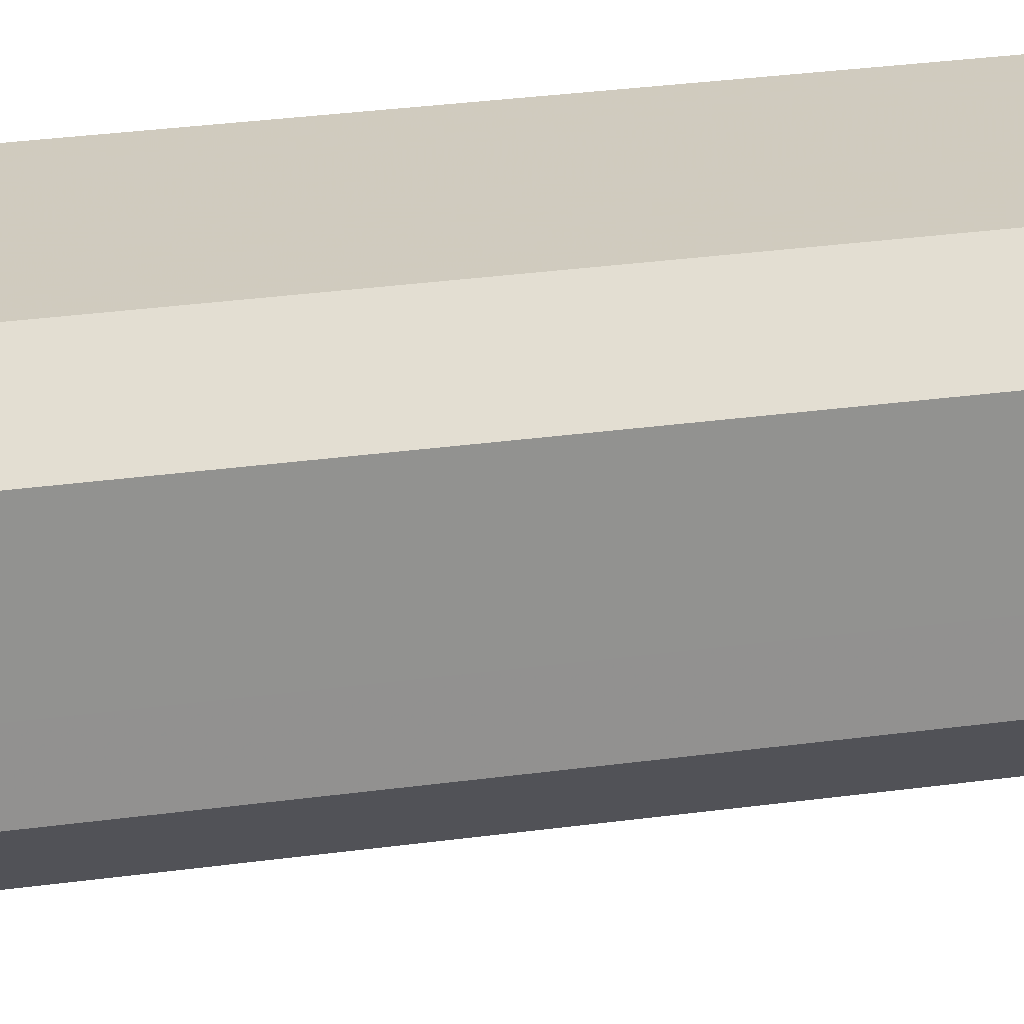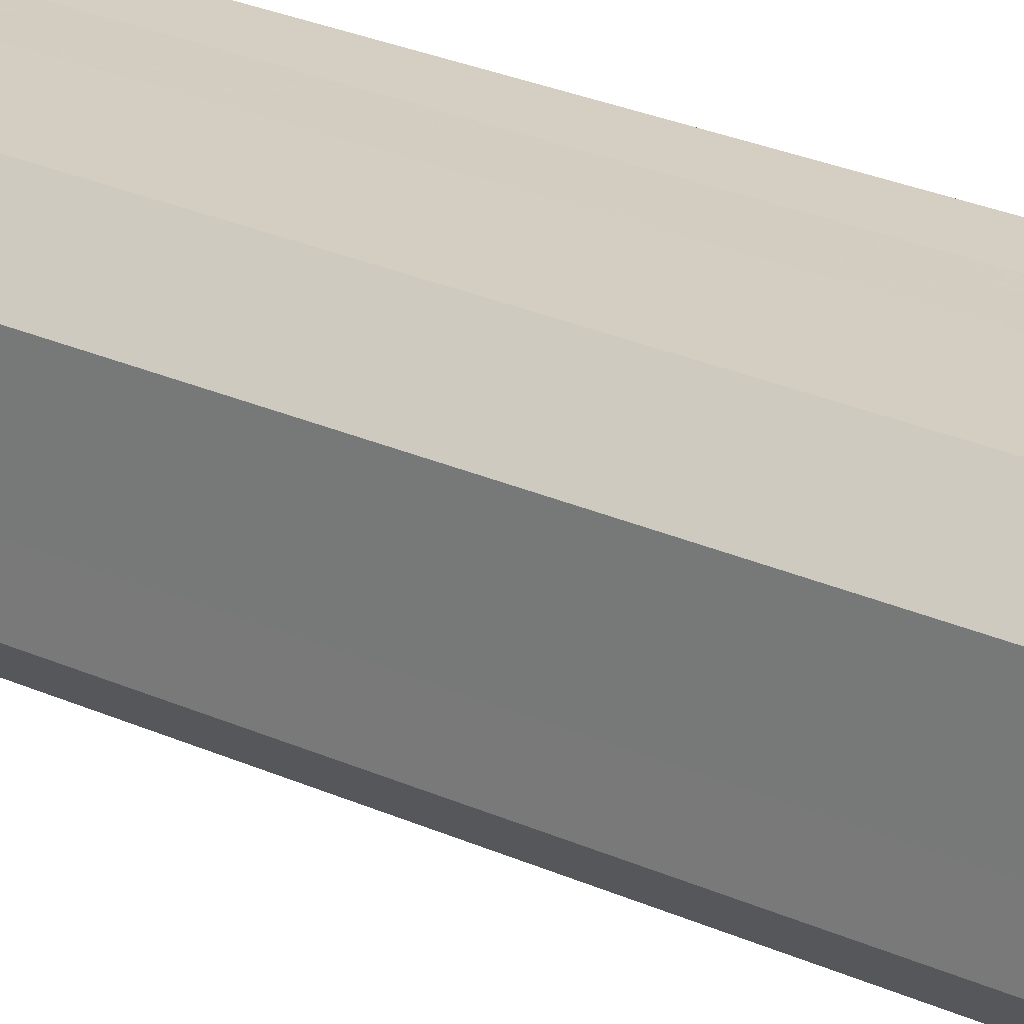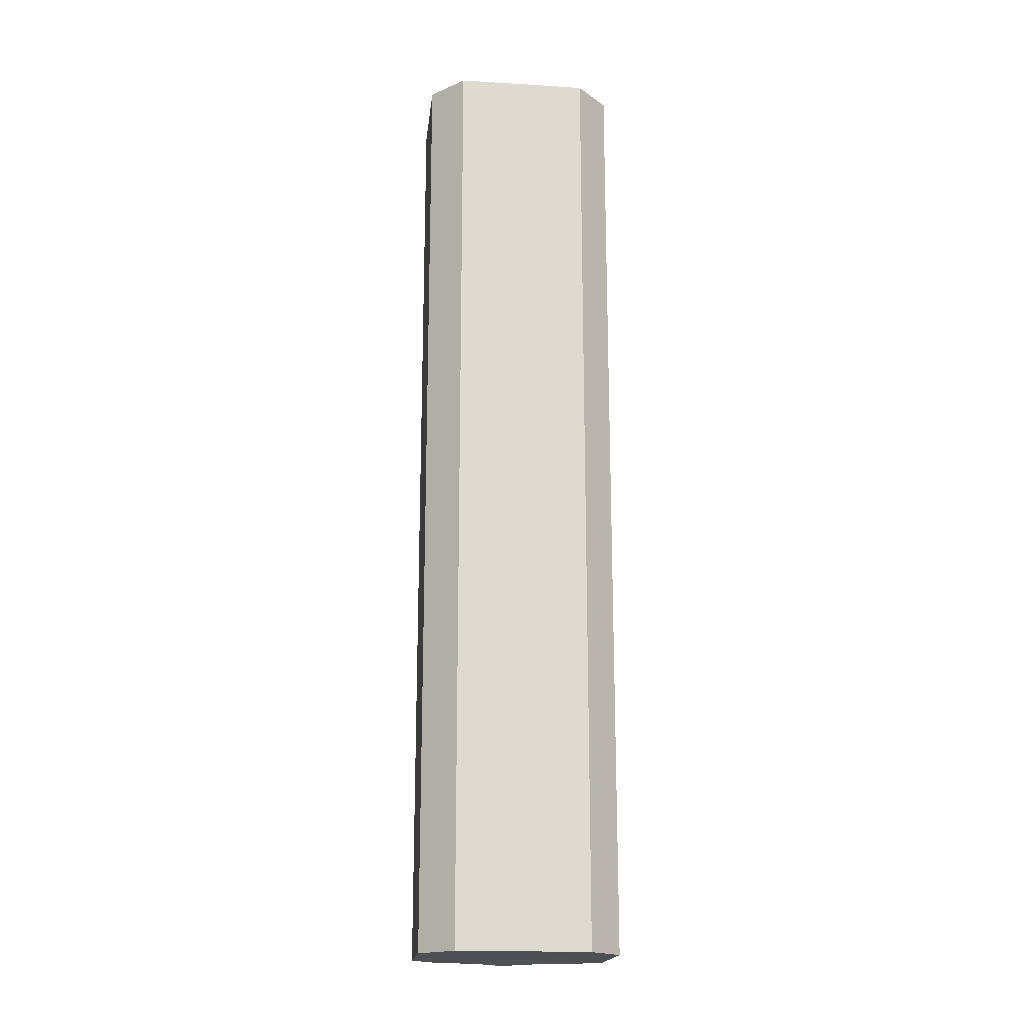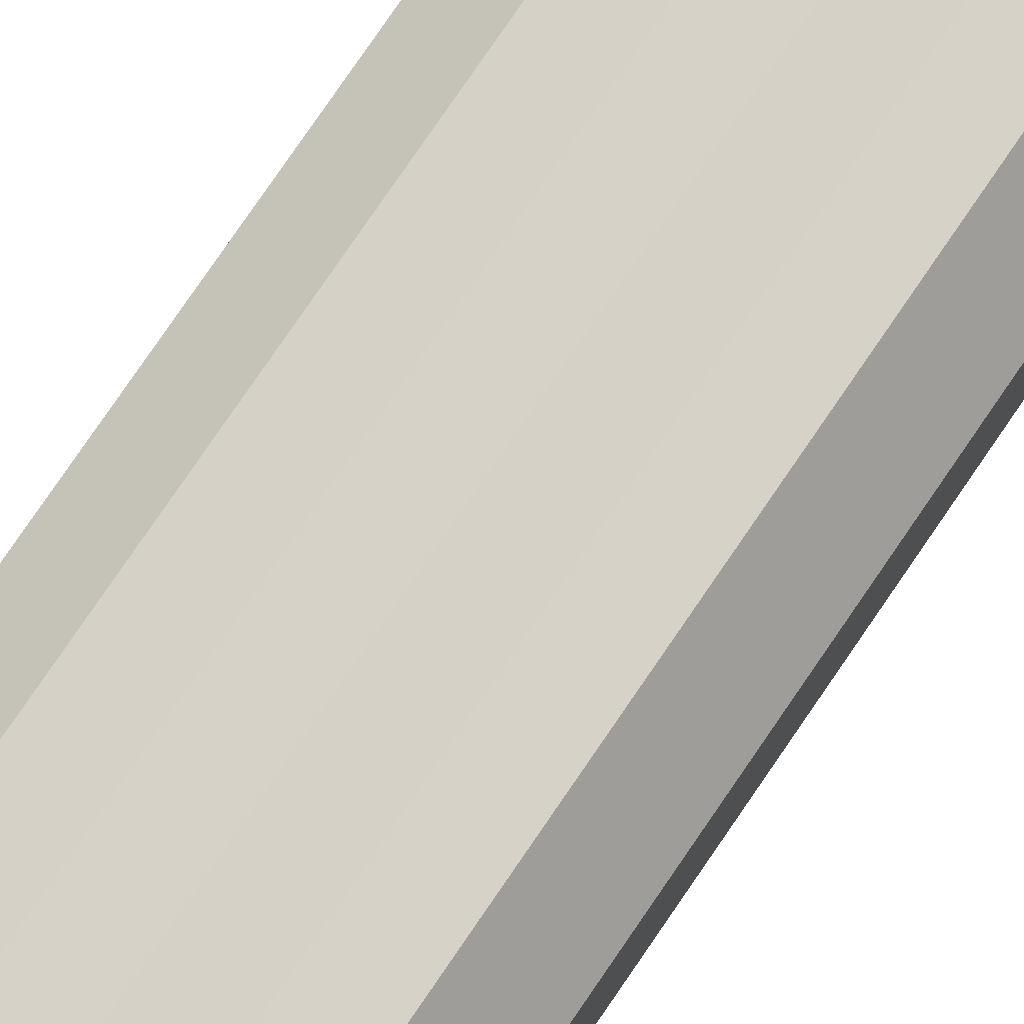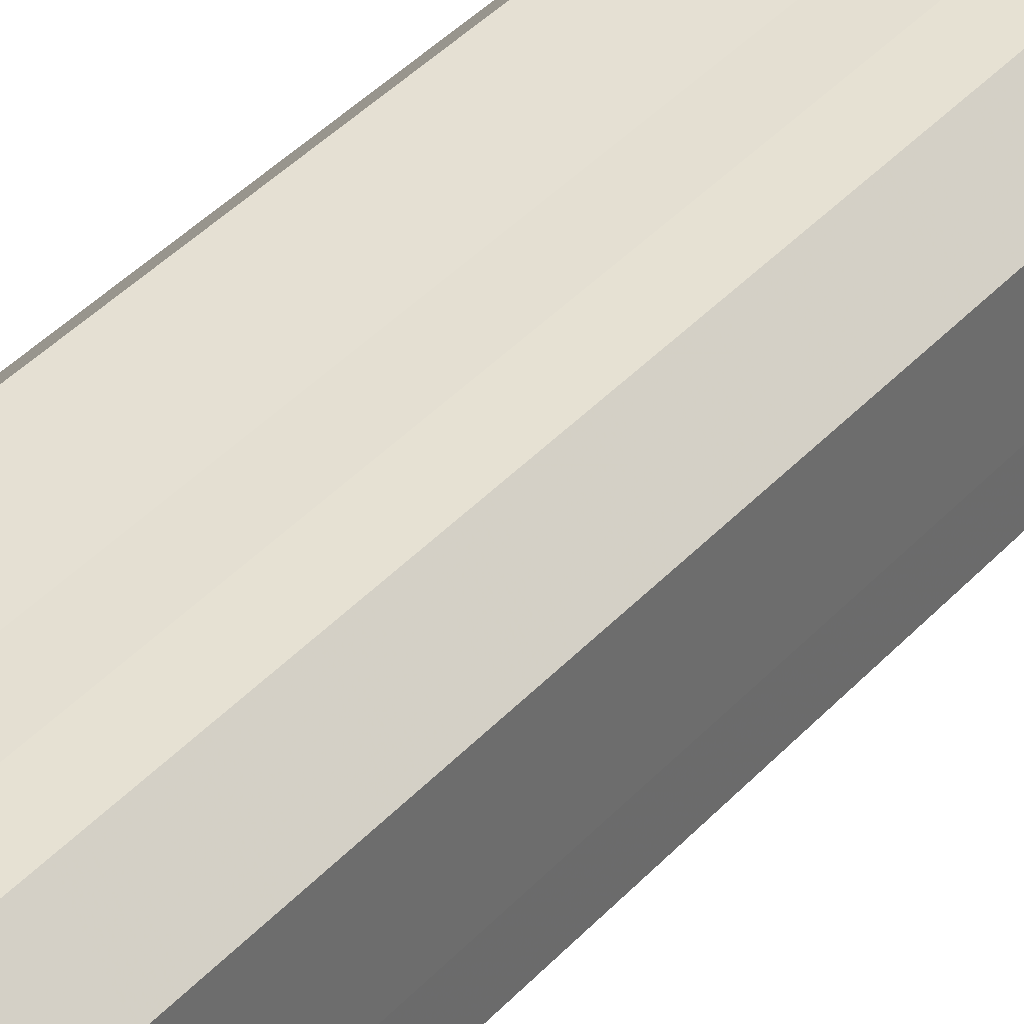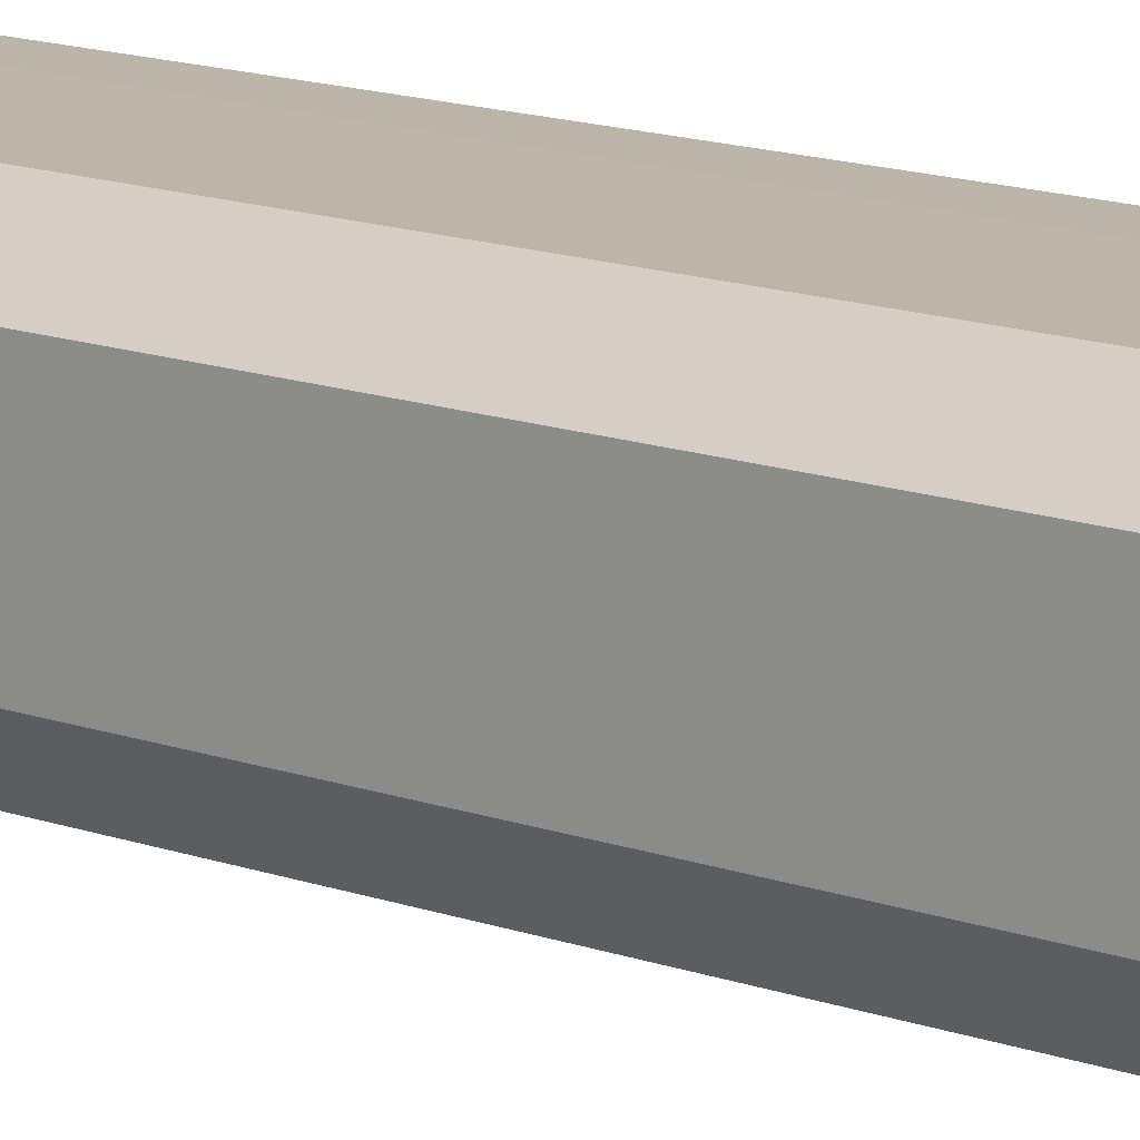
<metadata>
{"format":"obj","ext":"obj","renderer":"f3d","projection":"perspective","resolution":1024,"background":"white","views":[{"elev":23.7,"azim":-104.0,"up":"+Y"},{"elev":25.1,"azim":126.8,"up":"+Y"},{"elev":-18.5,"azim":173.5,"up":"+Z"},{"elev":78.6,"azim":34.4,"up":"+Y"},{"elev":37.9,"azim":-143.7,"up":"+Y"},{"elev":14.3,"azim":-51.7,"up":"+Y"}]}
</metadata>
<code>
o 16738
v 2228 1860 9.765
v 2228 1860 9.765
v 2228 1860 10.05
v 2228 1860 9.765
v 2228 1860 10.05
v 2228 1859 9.765
v 2228 1859 10.05
v 2228 1860 9.765
v 2228 1860 10.05
v 2228 1859 9.765
v 2228 1859 10.05
v 2228 1860 9.765
v 2228 1860 10.05
v 2228 1859 9.765
v 2228 1859 10.05
v 2228 1860 9.765
v 2228 1860 10.05
v 2228 1859 9.765
v 2228 1859 10.05
v 2228 1860 9.765
v 2228 1860 10.05
v 2228 1860 9.765
v 2228 1860 10.05
v 2228 1859 9.765
v 2228 1859 10.05
v 2228 1860 9.765
v 2228 1860 10.05
v 2228 1859 9.765
v 2228 1860 10.05
v 2228 1859 9.765
v 2228 1859 10.05
v 2228 1859 9.765
v 2228 1859 10.05
v 2228 1859 9.765
v 2228 1859 10.05
v 2228 1859 9.765
v 2228 1859 10.05
v 2228 1859 9.765
v 2228 1859 10.05
v 2228 1860 9.765
v 2228 1860 10.05
v 2228 1860 9.765
v 2228 1860 10.05
v 2228 1860 9.765
v 2228 1860 10.05
v 2228 1860 9.765
v 2228 1860 10.05
v 2228 1860 9.765
v 2228 1860 10.05
v 2228 1860 9.765
v 2228 1860 10.05
v 2228 1860 9.765
v 2228 1860 10.05
v 2228 1860 9.765
v 2228 1860 10.05
v 2228 1860 9.765
v 2228 1860 10.05
v 2228 1859 9.765
v 2228 1859 10.05
v 2228 1859 9.765
v 2228 1859 10.05
v 2228 1859 9.765
v 2228 1859 10.05
v 2228 1859 9.765
v 2228 1859 10.05
v 2228 1860 9.765
v 2228 1859 9.765
v 2228 1859 9.765
v 2228 1859 9.765
v 2228 1859 9.765
v 2228 1859 9.765
v 2228 1859 9.765
v 2228 1860 9.765
v 2228 1860 9.765
v 2228 1860 9.765
v 2228 1860 9.765
v 2228 1860 9.765
v 2228 1860 9.765
v 2228 1860 9.765
v 2228 1860 9.765
v 2228 1860 9.765
v 2228 1860 10.05
v 2228 1860 10.05
v 2228 1860 10.05
v 2228 1859 10.05
v 2228 1860 10.05
v 2228 1859 10.05
v 2228 1860 10.05
v 2228 1859 10.05
v 2228 1860 10.05
v 2228 1859 10.05
v 2228 1860 10.05
v 2228 1859 10.05
v 2228 1860 10.05
v 2228 1859 10.05
v 2228 1860 10.05
v 2228 1859 10.05
v 2228 1860 10.05
f 1 2 3
f 2 4 5
f 6 1 7
f 4 8 9
f 10 6 11
f 8 12 13
f 14 10 15
f 12 16 17
f 18 14 19
f 16 20 21
f 20 22 23
f 19 24 25
f 22 26 27
f 26 28 29
f 25 30 31
f 28 32 33
f 32 34 35
f 34 36 37
f 31 38 39
f 39 40 41
f 41 42 43
f 43 44 45
f 45 46 47
f 47 48 49
f 49 50 51
f 51 52 53
f 53 54 55
f 55 56 57
f 57 58 59
f 59 60 61
f 61 62 63
f 63 64 65
f 66 64 67
f 66 68 64
f 66 67 69
f 66 70 68
f 66 69 71
f 66 72 70
f 66 71 73
f 66 74 72
f 66 73 75
f 66 76 74
f 66 75 77
f 66 78 76
f 66 77 79
f 66 80 78
f 66 79 81
f 66 81 80
f 82 83 84
f 82 85 83
f 82 84 86
f 82 87 85
f 82 86 88
f 82 89 87
f 82 88 90
f 82 91 89
f 82 90 92
f 82 93 91
f 82 92 94
f 82 95 93
f 82 94 96
f 82 97 95
f 82 96 98
f 82 98 97

</code>
